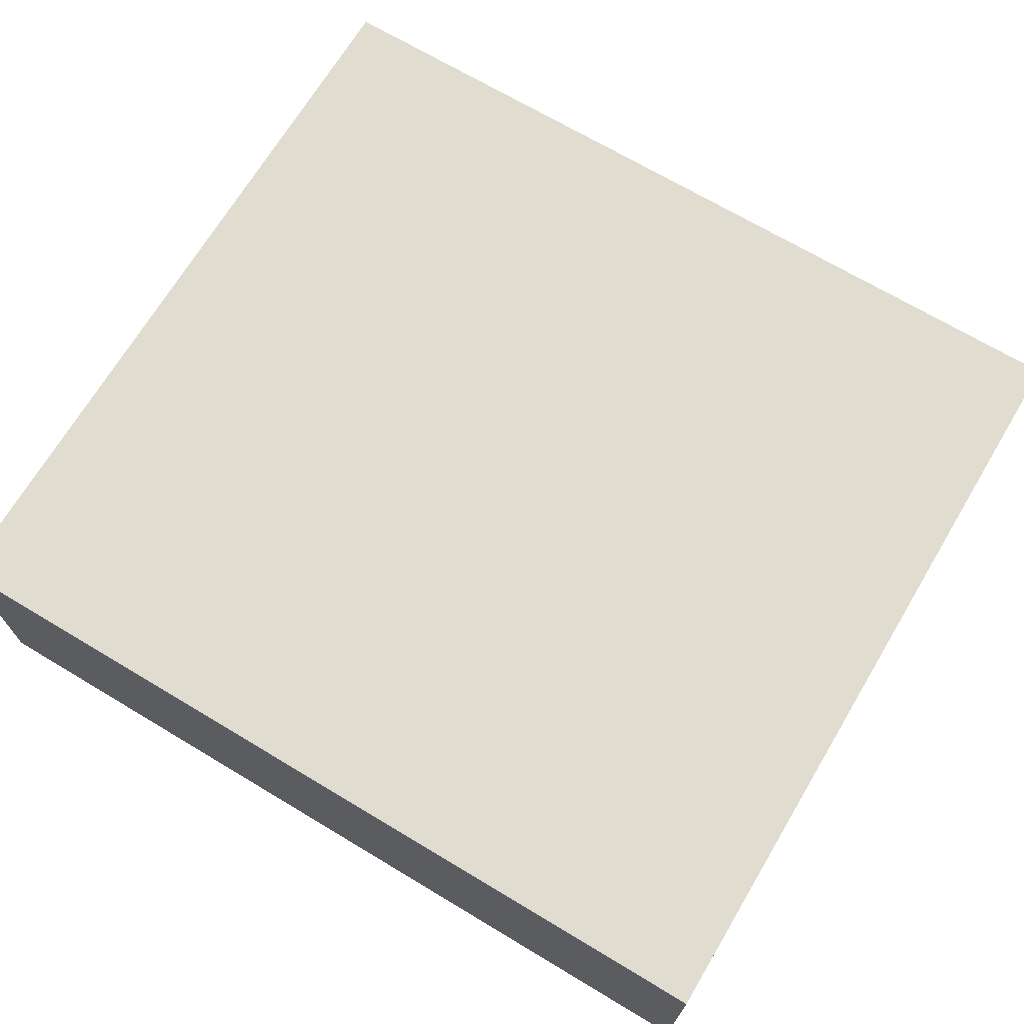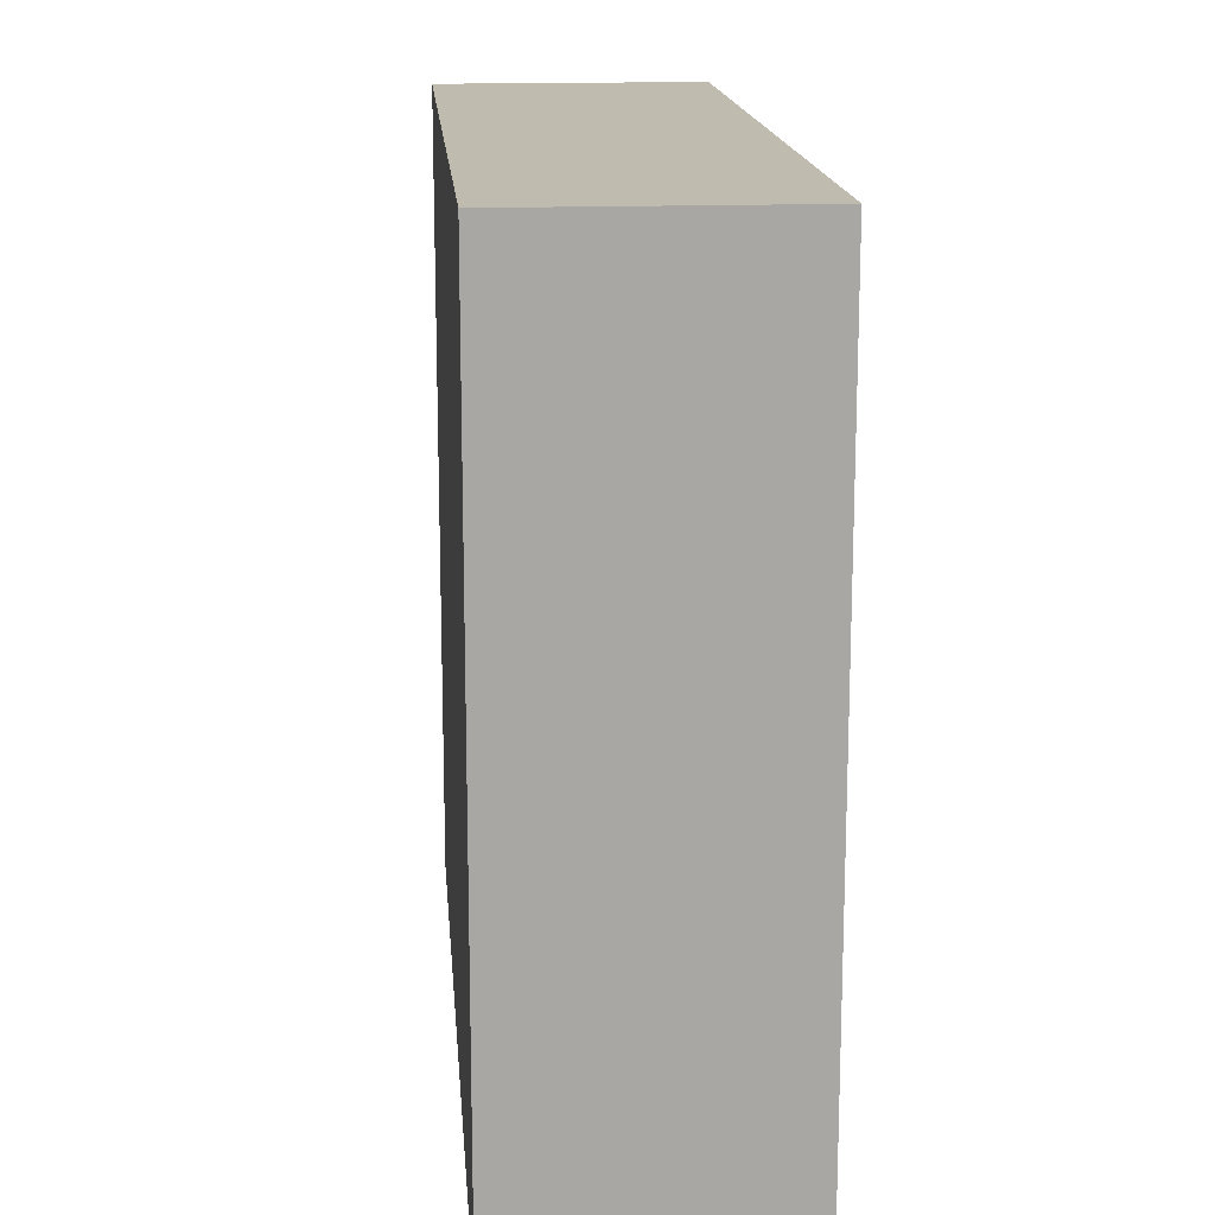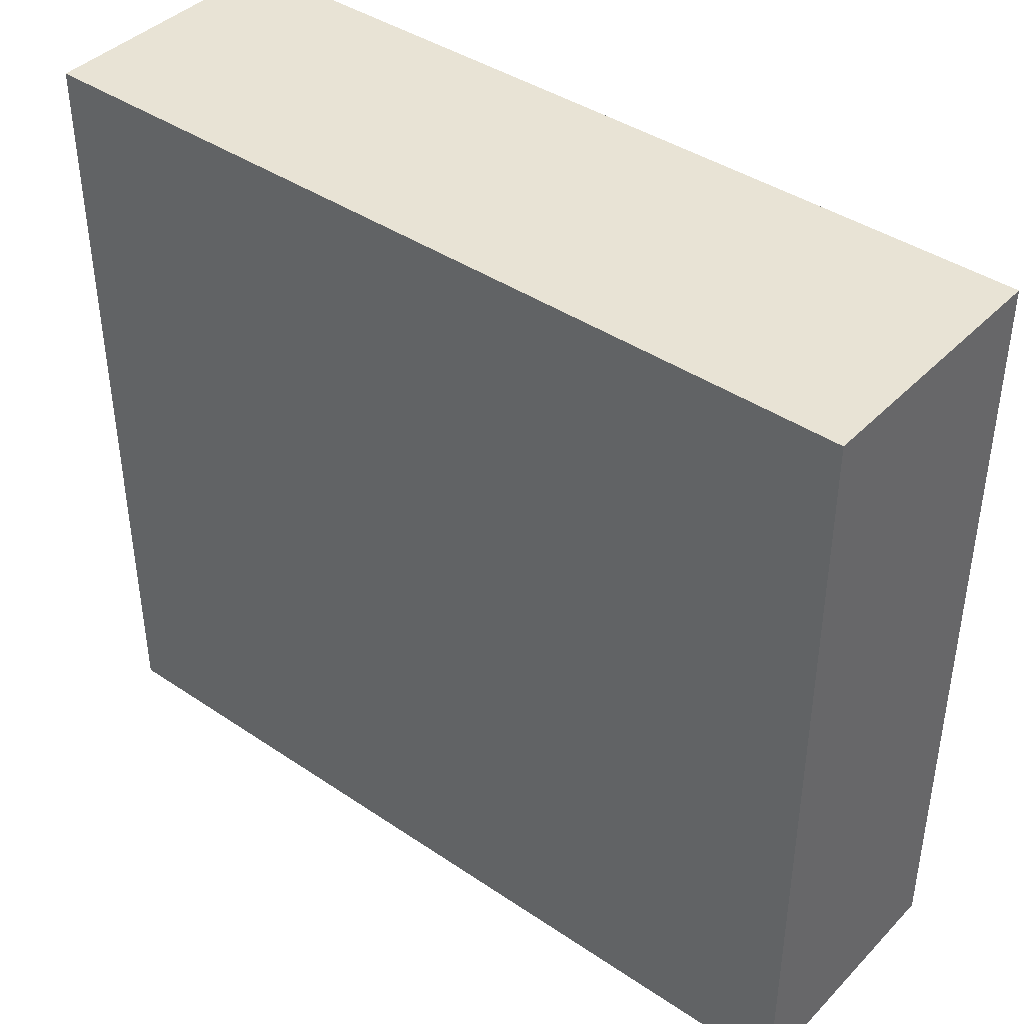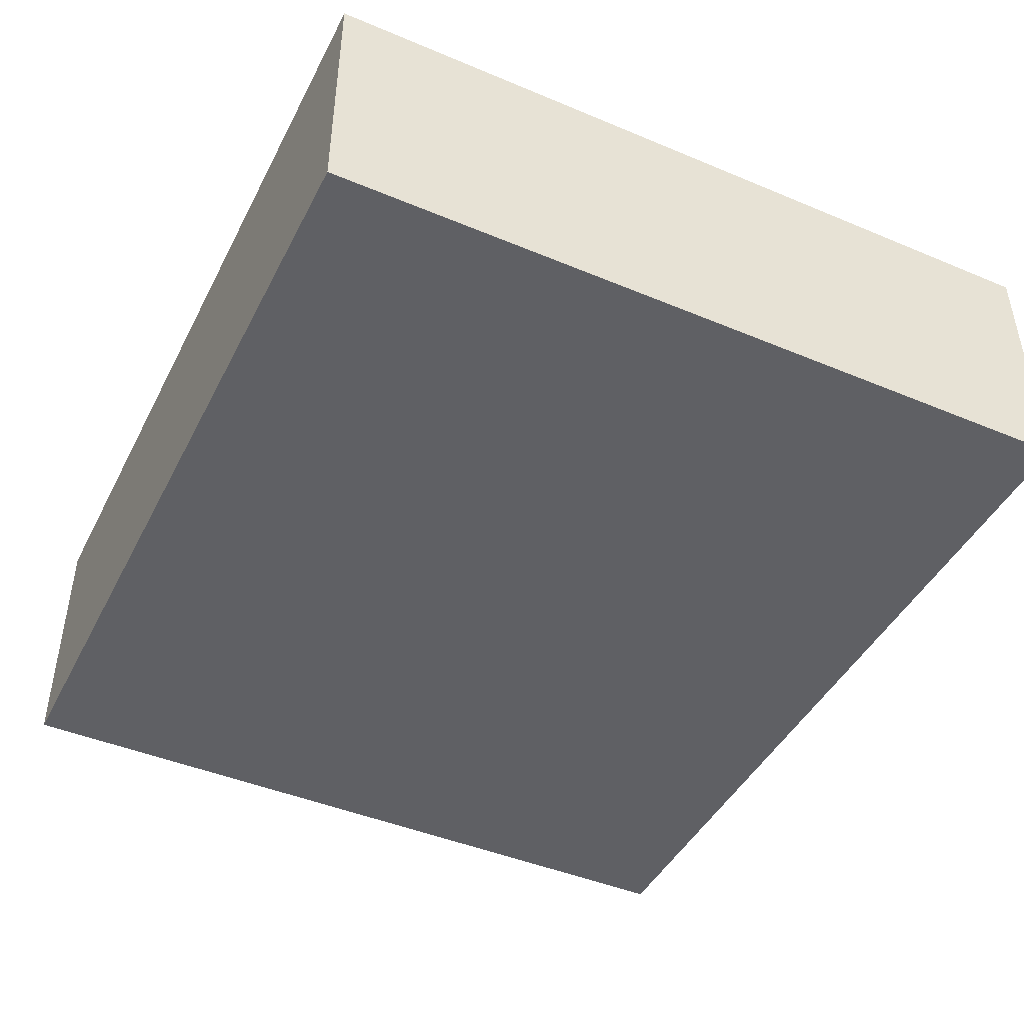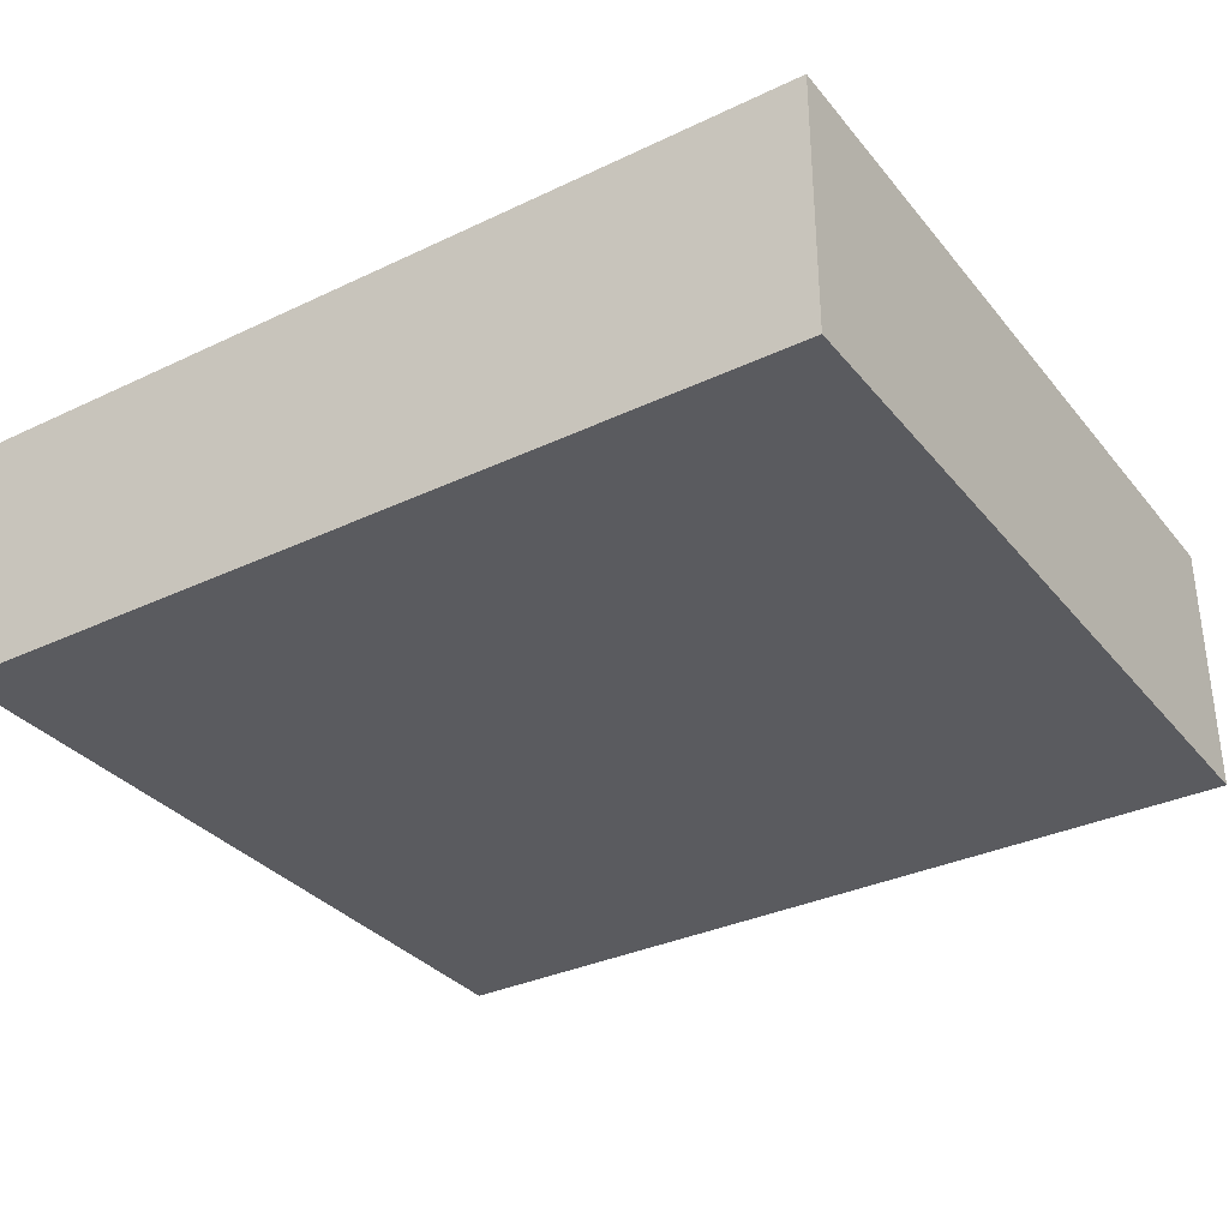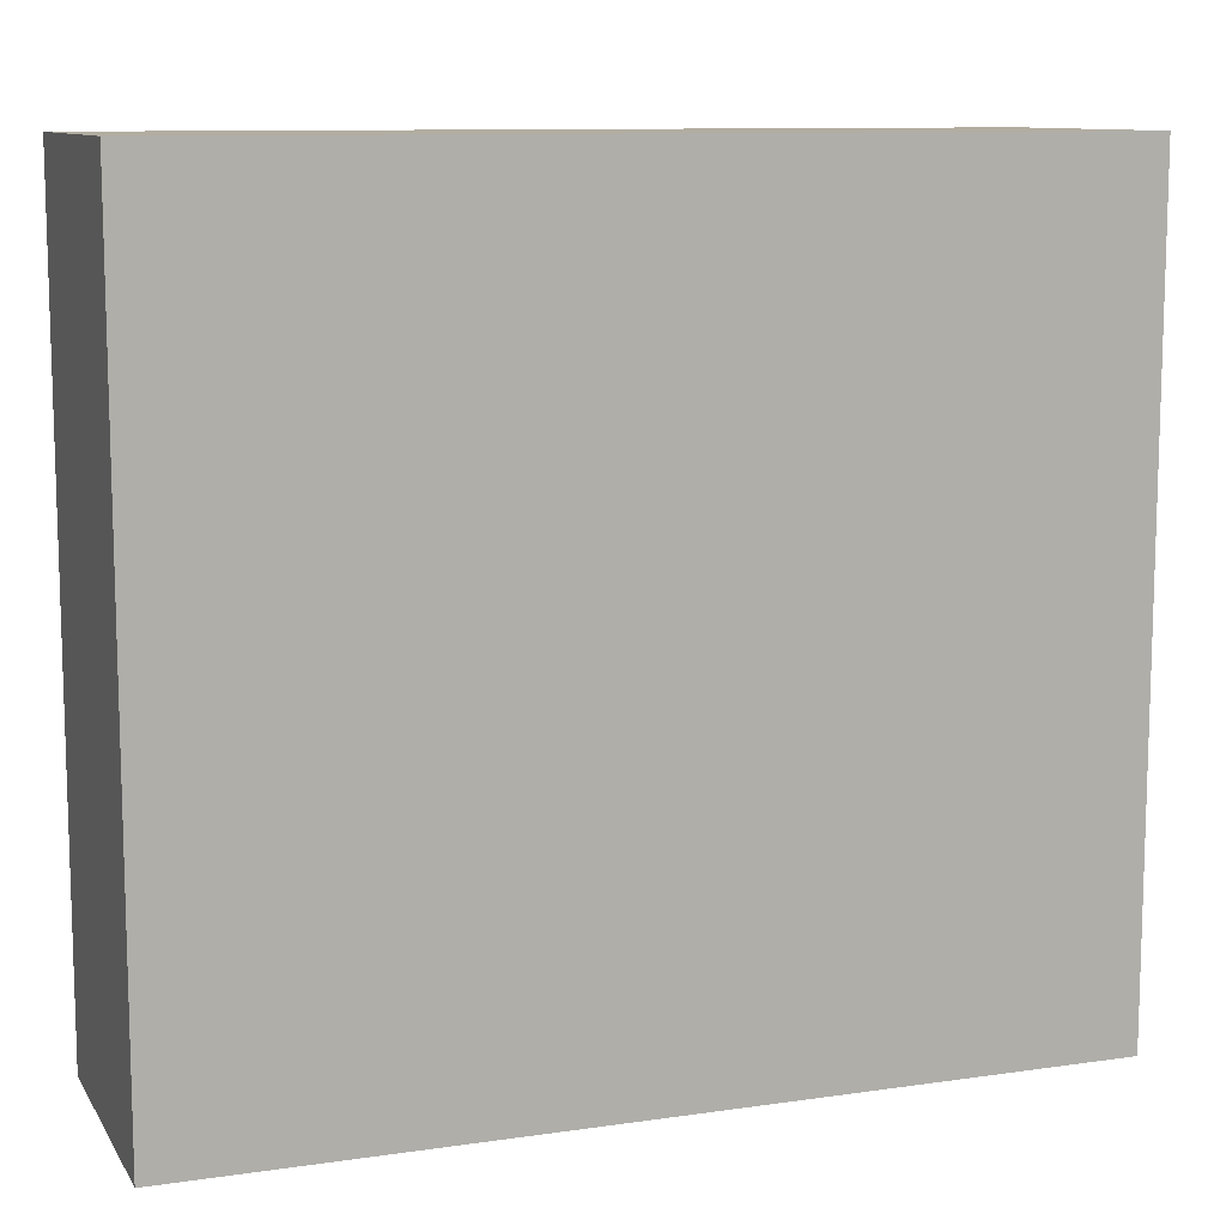
<metadata>
{"format":"obj","ext":"obj","renderer":"f3d","projection":"perspective","resolution":1024,"background":"white","views":[{"elev":69.7,"azim":-149.1,"up":"+Y"},{"elev":15.9,"azim":-94.6,"up":"+Z"},{"elev":41.0,"azim":39.4,"up":"+Z"},{"elev":-44.8,"azim":-115.9,"up":"+Y"},{"elev":-33.4,"azim":-147.0,"up":"+Y"},{"elev":10.5,"azim":160.0,"up":"+Z"}]}
</metadata>
<code>
o
v -2.1 -0.6 1.9
v -2.1 -0.6 -2
v -2.1 0.7 1.9
v -2.1 0.7 -2
v 2.2 -0.6 1.9
v 2.2 -0.6 -2
v 2.2 0.7 1.9
v 2.2 0.7 -2
v -2.1 -0.6 1.9
v -2.1 0.7 1.9
v 2.2 -0.6 1.9
v 2.2 0.7 1.9
v -2.1 -0.6 -2
v -2.1 0.7 -2
v 2.2 -0.6 -2
v 2.2 0.7 -2
v -2.1 -0.6 1.9
v 2.2 -0.6 1.9
v -2.1 -0.6 -2
v 2.2 -0.6 -2
v -2.1 0.7 1.9
v 2.2 0.7 1.9
v -2.1 0.7 -2
v 2.2 0.7 -2
f 3 2 1
f 4 2 3
f 5 6 7
f 7 6 8
f 11 10 9
f 12 10 11
f 13 14 15
f 15 14 16
f 19 18 17
f 20 18 19
f 21 22 23
f 23 22 24

</code>
